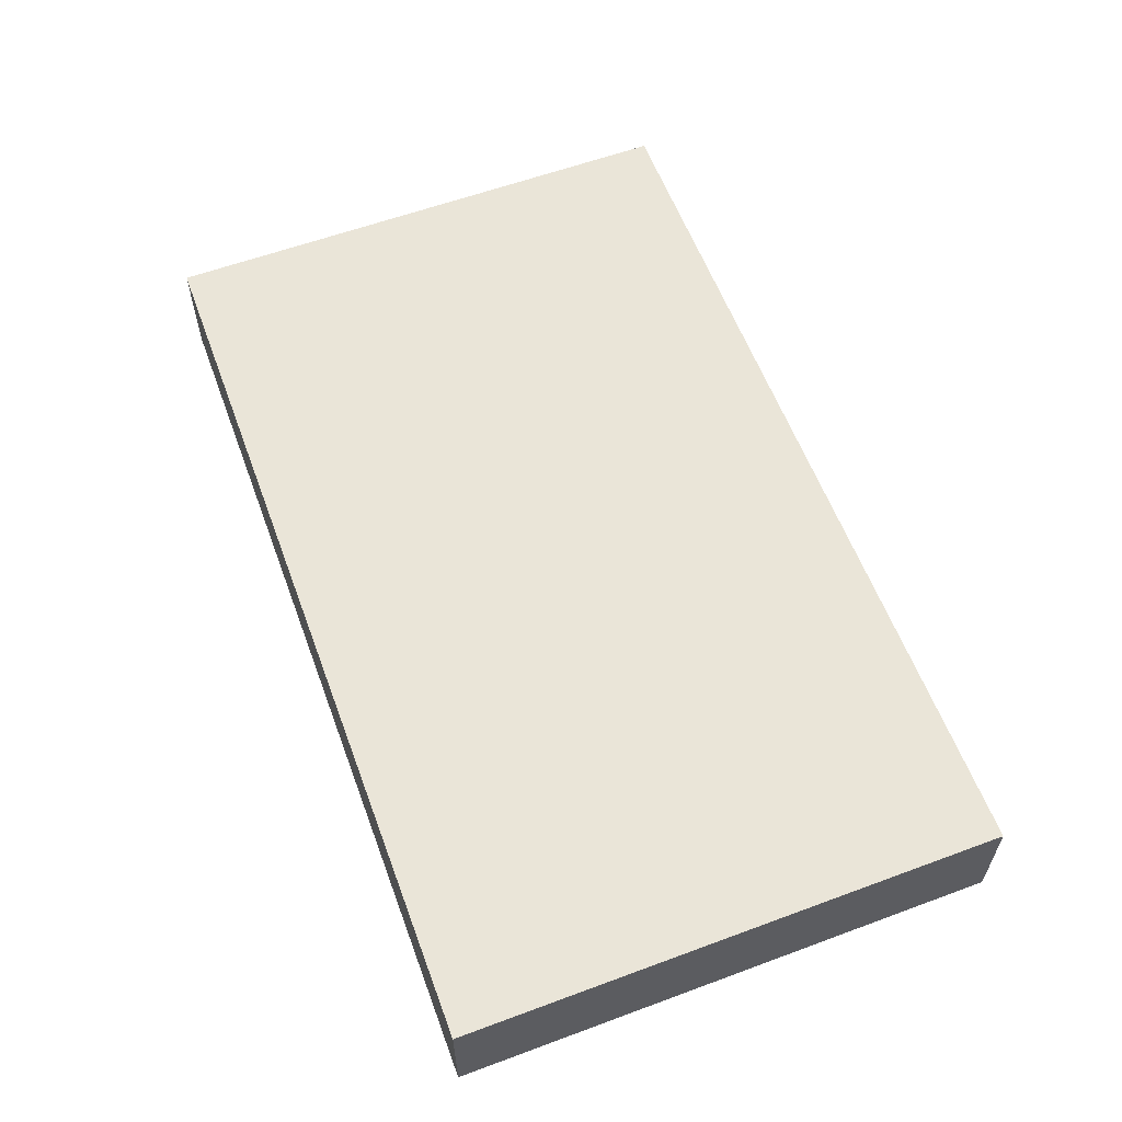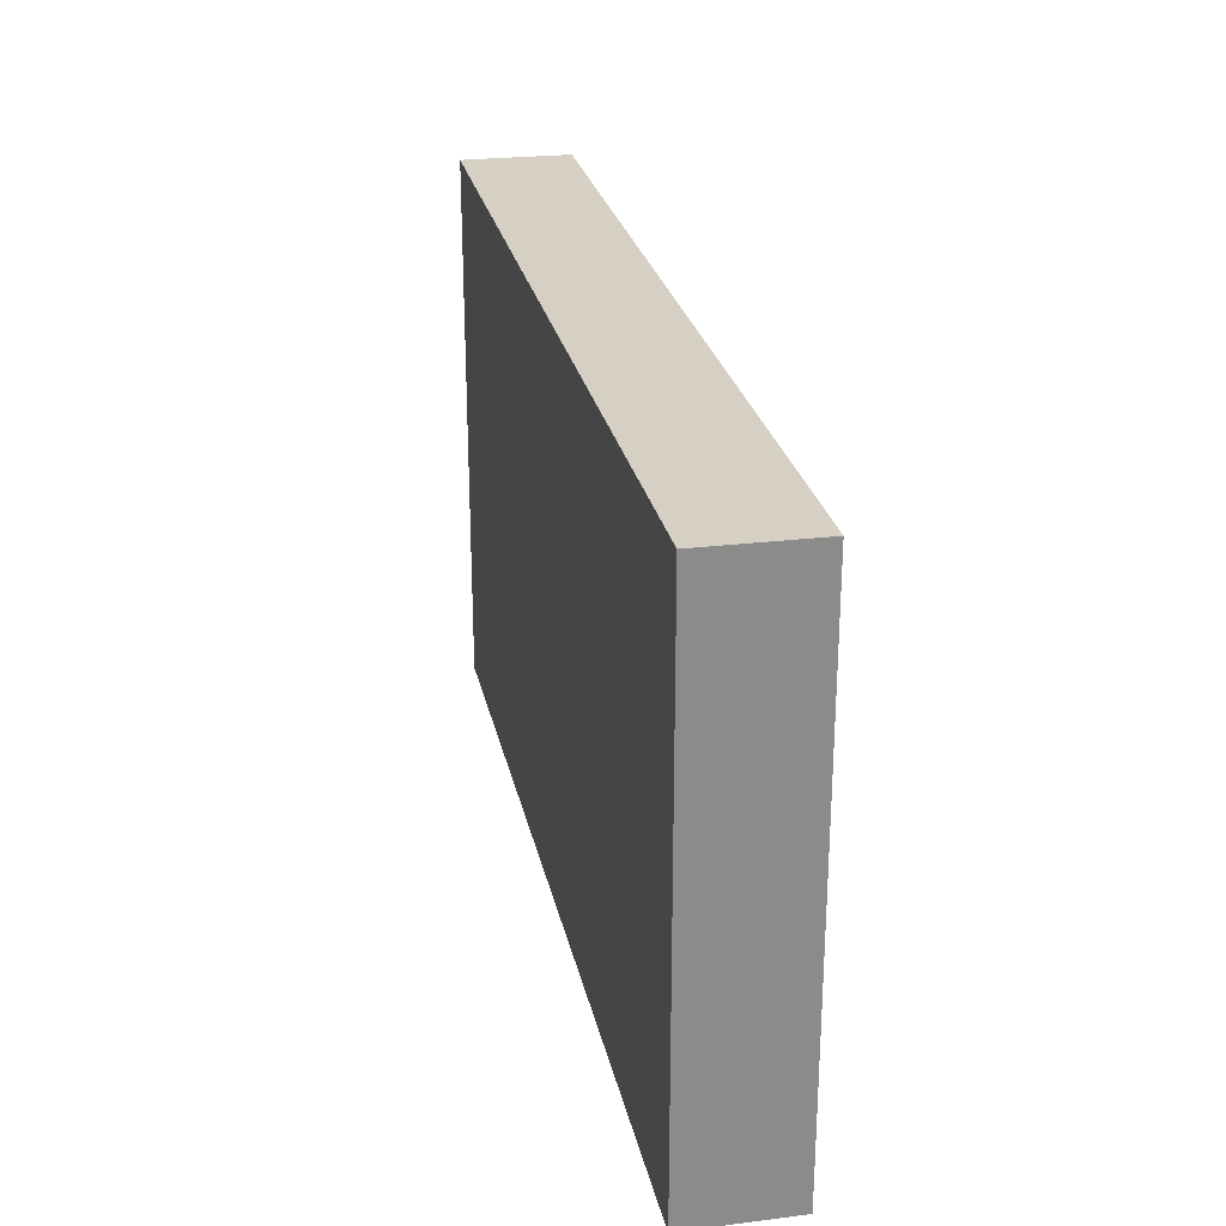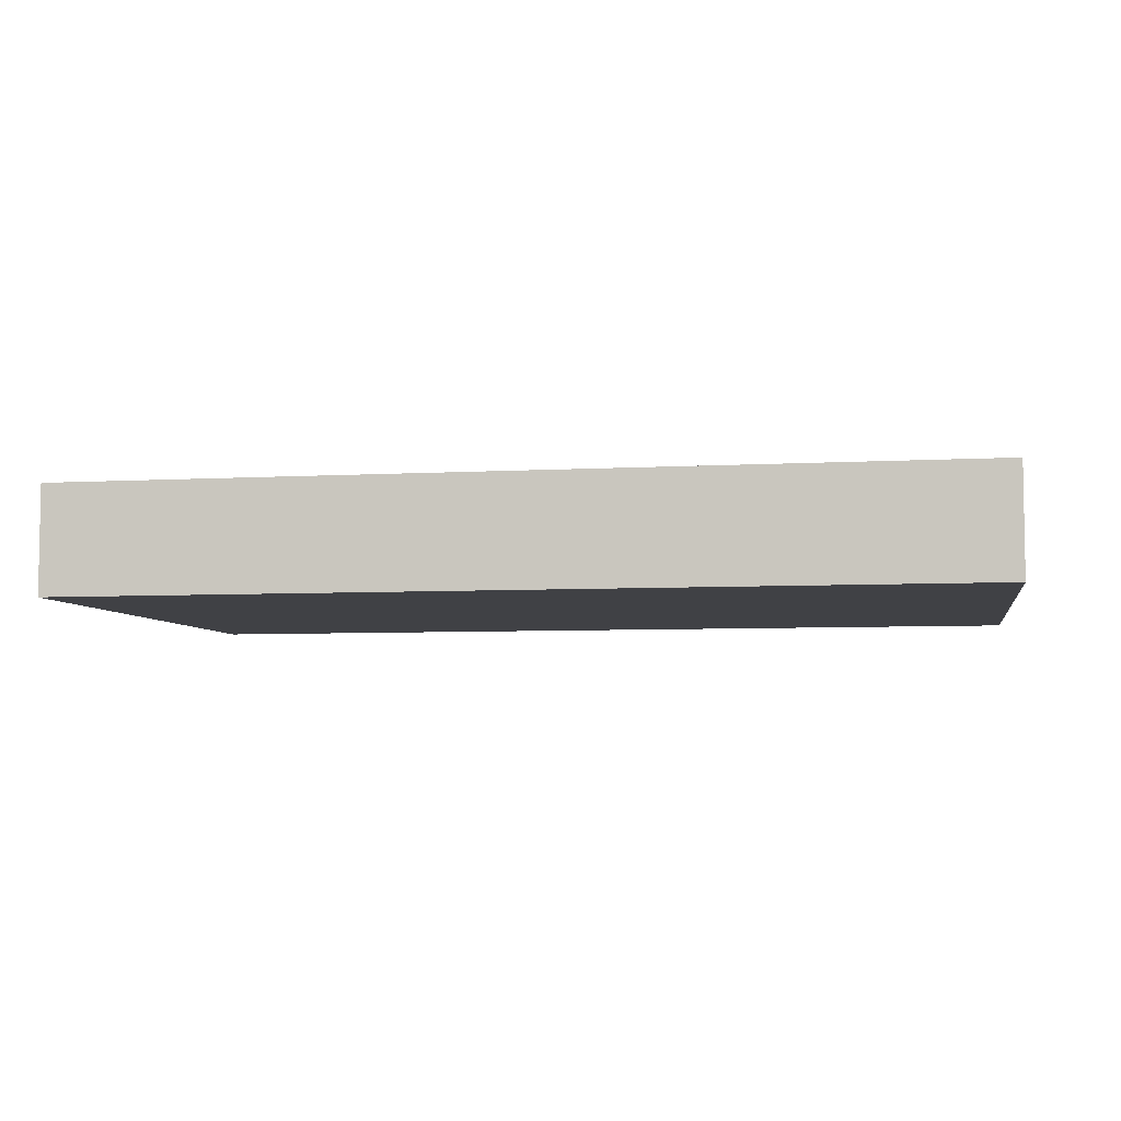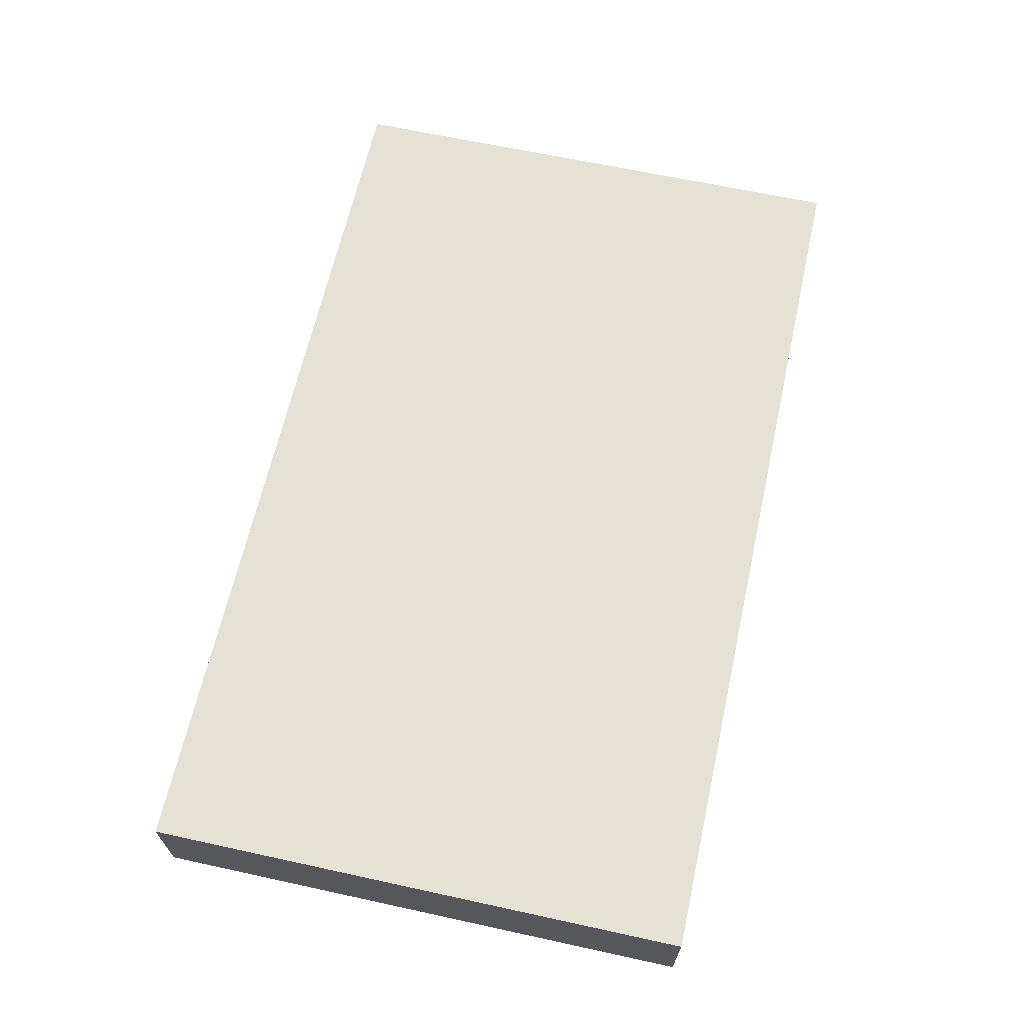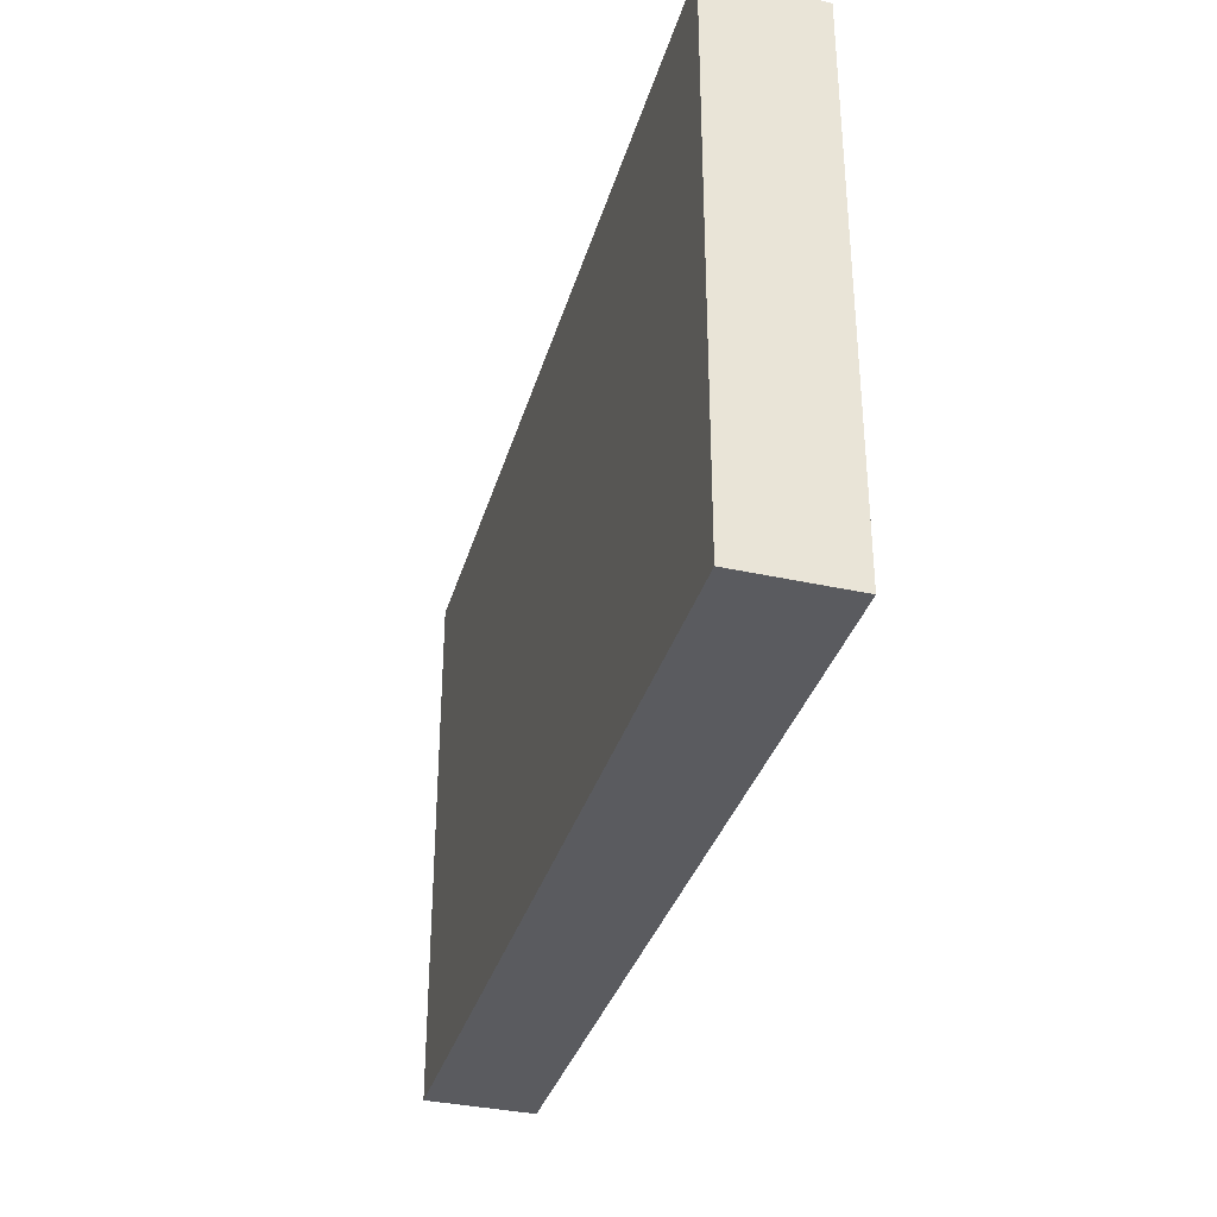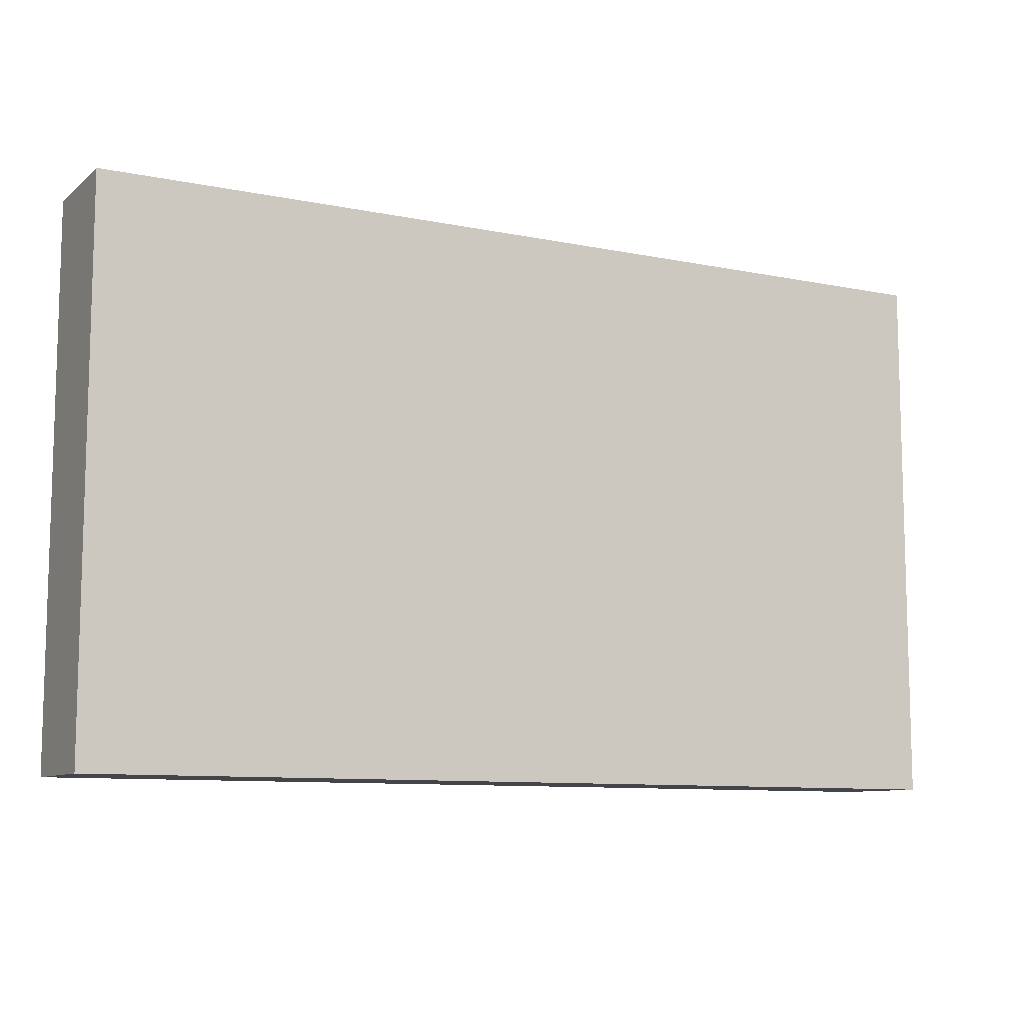
<metadata>
{"format":"obj","ext":"obj","renderer":"f3d","projection":"perspective","resolution":1024,"background":"white","views":[{"elev":59.4,"azim":69.4,"up":"+Z"},{"elev":26.2,"azim":-101.8,"up":"+Y"},{"elev":-5.9,"azim":9.9,"up":"+Z"},{"elev":64.8,"azim":-77.5,"up":"+Z"},{"elev":-33.5,"azim":74.7,"up":"+Y"},{"elev":-9.6,"azim":-27.9,"up":"+Y"}]}
</metadata>
<code>
o 8090
v 2218 1871 13.76
v 2218 1871 13.76
v 2218 1871 13.76
v 2218 1871 13.77
v 2218 1871 13.77
v 2218 1871 13.77
v 2218 1871 13.76
v 2218 1871 13.76
v 2218 1871 13.76
v 2218 1871 13.77
v 2218 1871 13.76
v 2218 1871 13.77
v 2218 1871 13.77
v 2218 1871 13.77
v 2218 1871 13.77
v 2218 1871 13.77
v 2218 1871 13.76
v 2218 1871 13.77
v 2218 1871 13.76
v 2218 1871 13.77
v 2218 1871 13.77
v 2218 1871 13.76
v 2218 1871 13.77
v 2218 1871 13.77
v 2218 1871 13.76
v 2218 1871 13.76
v 2218 1871 13.77
v 2218 1871 13.76
v 2218 1871 13.76
f 1 2 3
f 1 4 5
f 6 2 7
f 8 9 7
f 10 7 11
f 12 13 14
f 14 15 16
f 17 15 18
f 19 20 21
f 22 23 20
f 24 25 26
f 27 28 29

</code>
